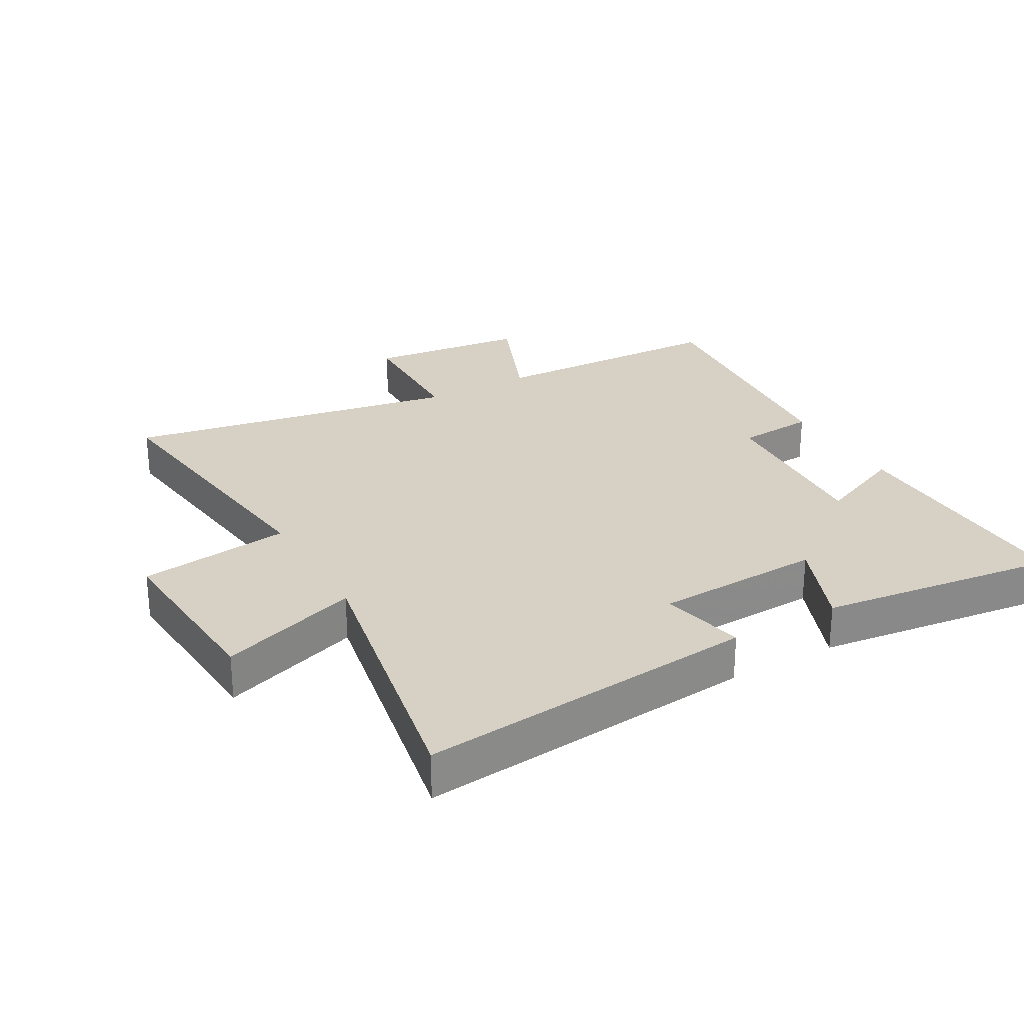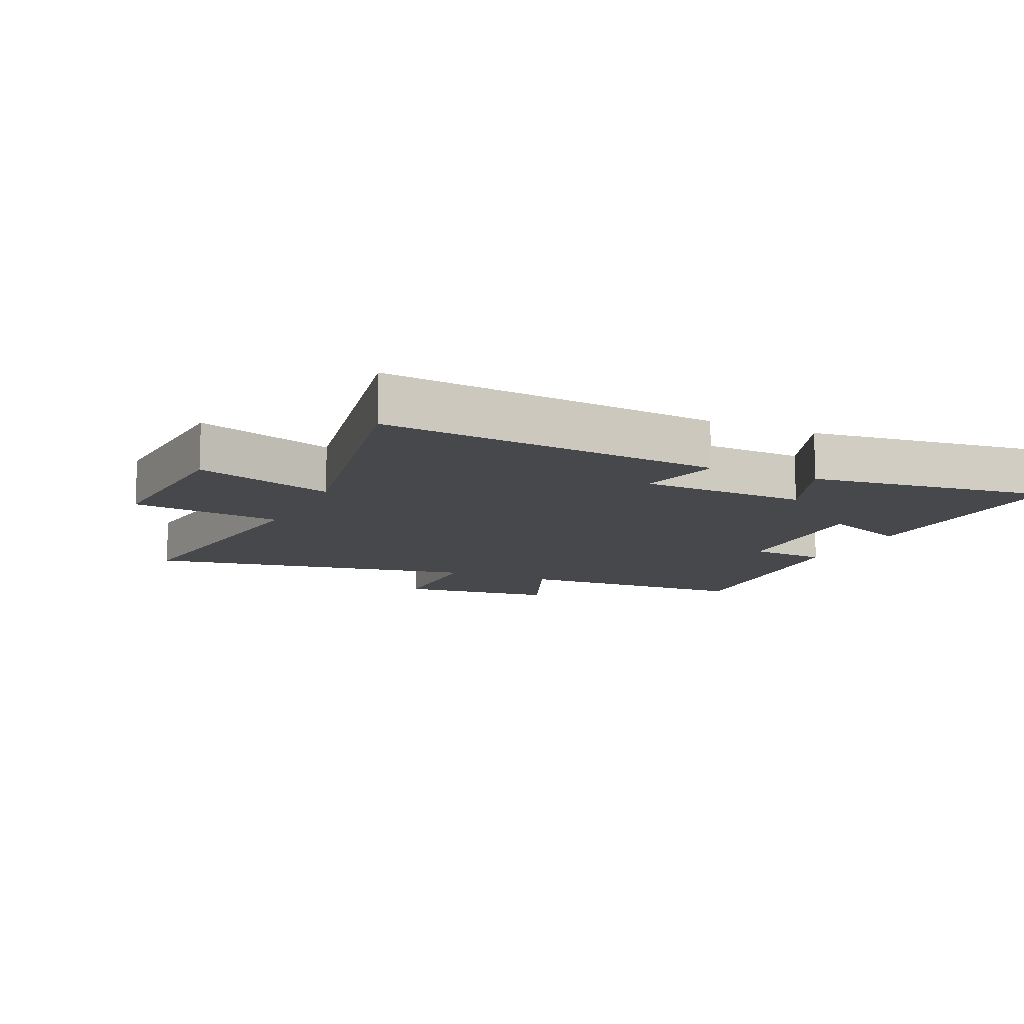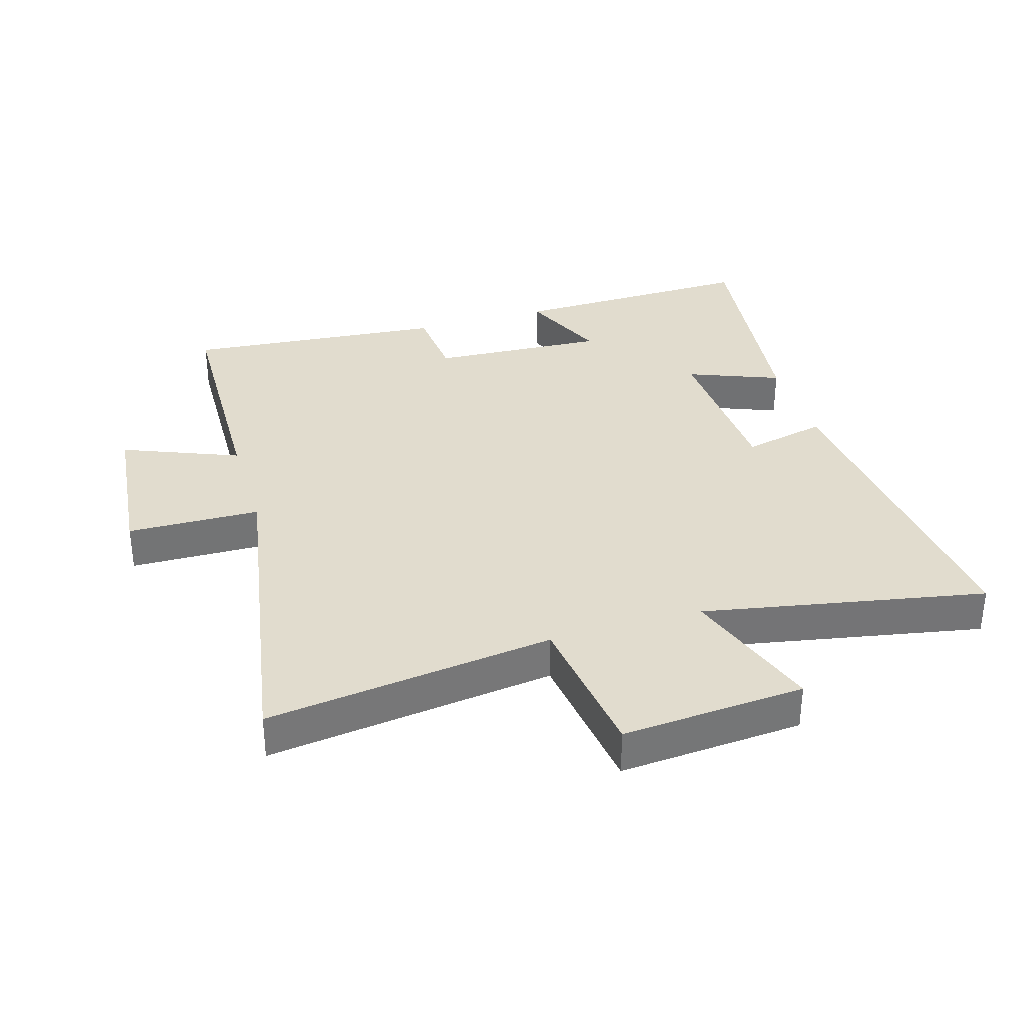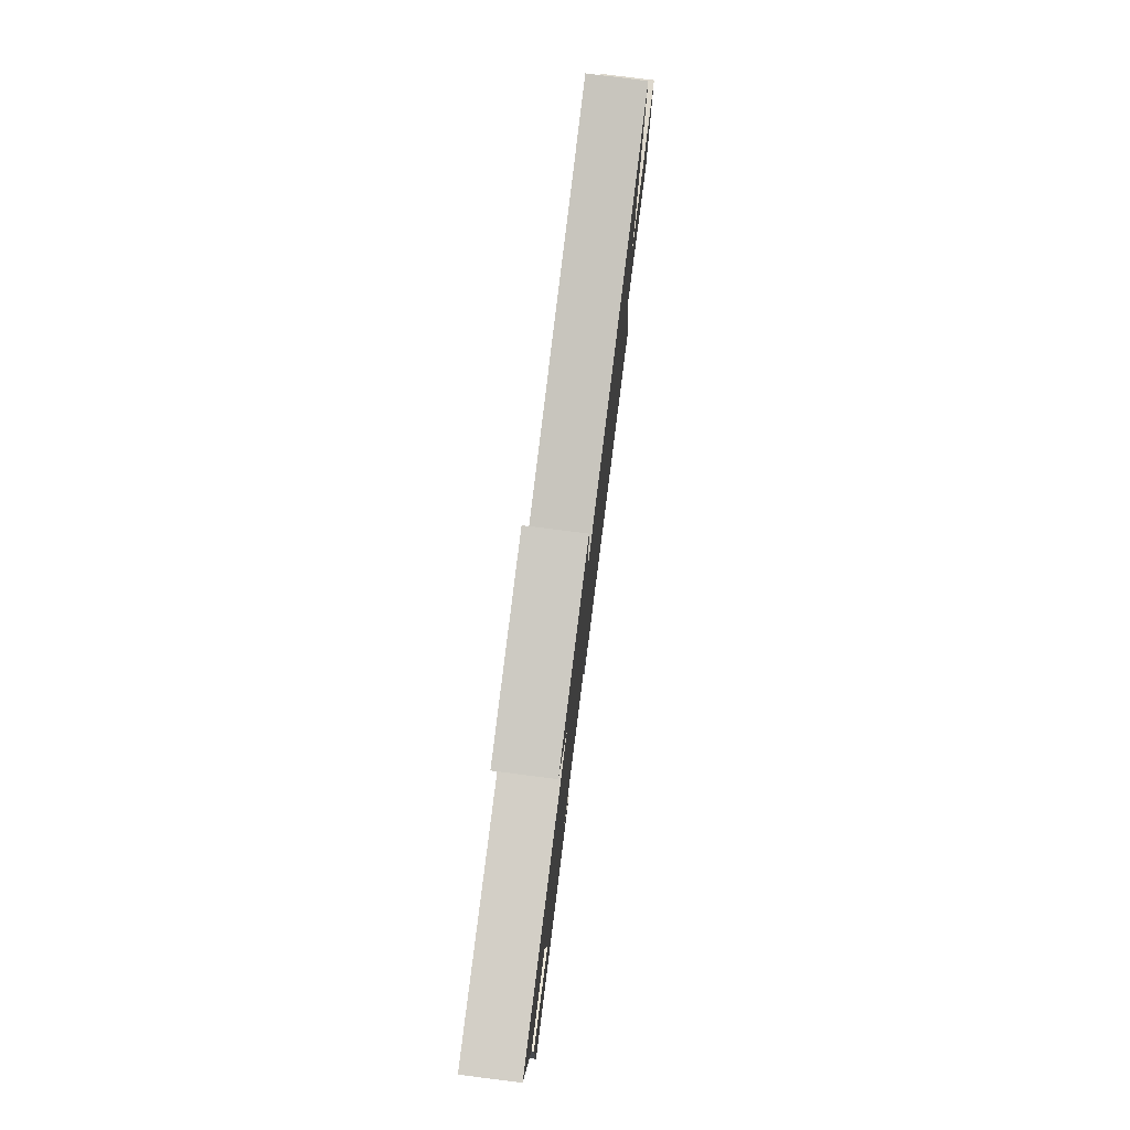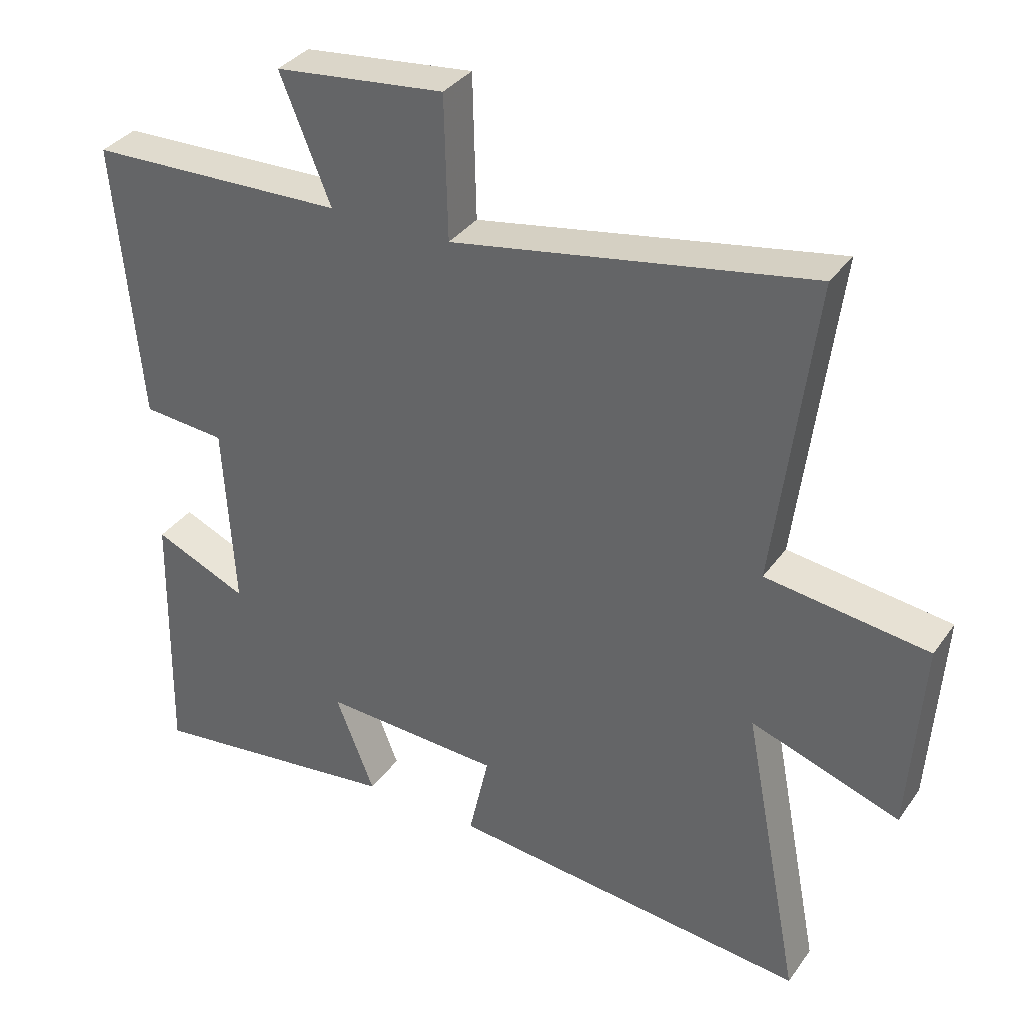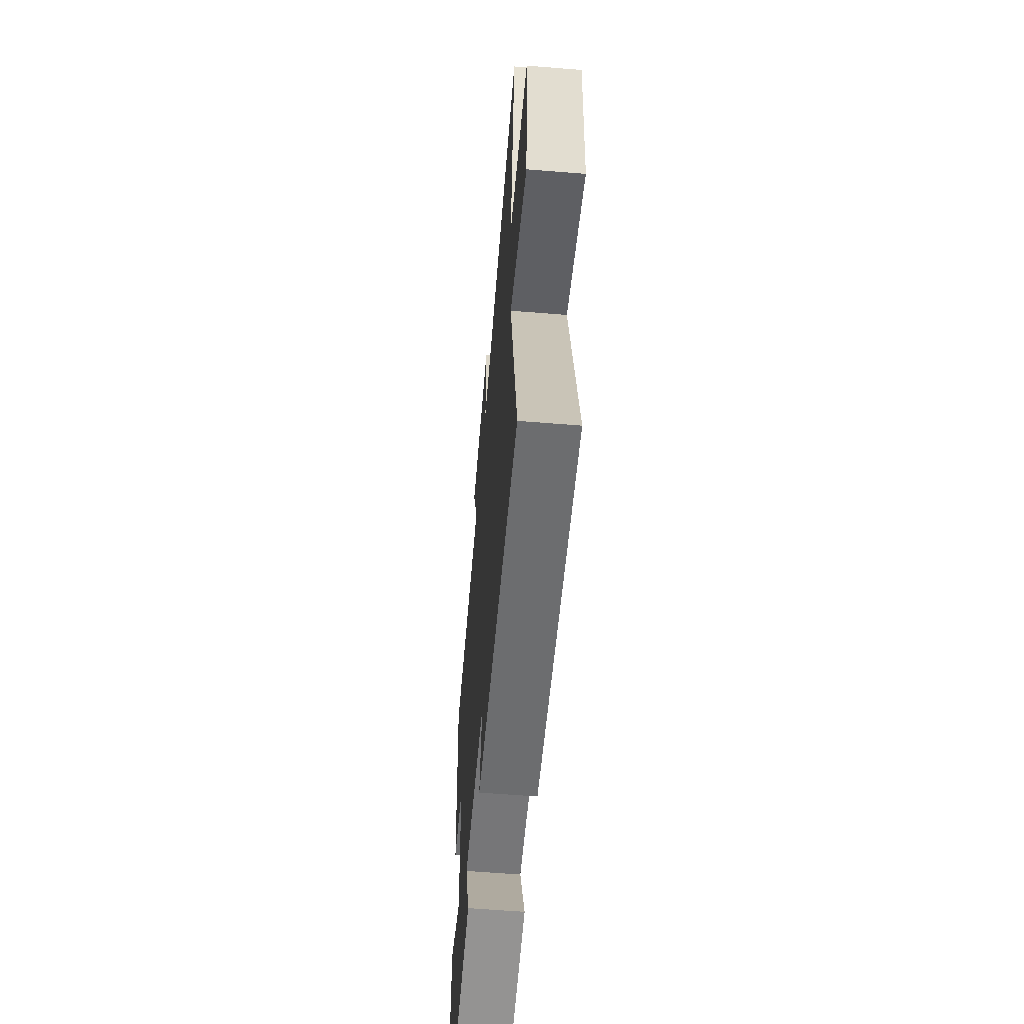
<metadata>
{"format":"obj","ext":"obj","renderer":"f3d","projection":"perspective","resolution":1024,"background":"white","views":[{"elev":27.0,"azim":150.4,"up":"+Y"},{"elev":-11.2,"azim":155.4,"up":"+Y"},{"elev":34.1,"azim":73.1,"up":"+Y"},{"elev":79.6,"azim":-82.8,"up":"+Z"},{"elev":34.9,"azim":30.5,"up":"+Z"},{"elev":-59.5,"azim":85.2,"up":"+Z"}]}
</metadata>
<code>
v -0.538 0.07 0.488
v -0.155 0.07 0.5
v -0.23 0.07 0.683
v 0.022 0.07 0.711
v 0.027 0.07 0.5
v 0.558 0.07 0.595
v 0.5 0.07 0.139
v 0.741 0.07 0.108
v 0.721 0.07 -0.182
v 0.5 0.07 -0.107
v 0.586 0.07 -0.553
v 0.049 0.07 -0.5
v 0.079 0.07 -0.367
v -0.187 0.07 -0.355
v -0.129 0.07 -0.5
v -0.508 0.07 -0.548
v -0.5 0.07 -0.155
v -0.36 0.07 -0.215
v -0.376 0.07 0.063
v -0.5 0.07 0.073
v -0.538 0 0.488
v -0.155 0 0.5
v -0.23 0 0.683
v 0.022 0 0.711
v 0.027 0 0.5
v 0.558 0 0.595
v 0.5 0 0.139
v 0.741 0 0.108
v 0.721 0 -0.182
v 0.5 0 -0.107
v 0.586 0 -0.553
v 0.049 0 -0.5
v 0.079 0 -0.367
v -0.187 0 -0.355
v -0.129 0 -0.5
v -0.508 0 -0.548
v -0.5 0 -0.155
v -0.36 0 -0.215
v -0.376 0 0.063
v -0.5 0 0.073
f 19 20 1 2
f 18 19 2
f 15 16 17 18
f 14 15 18
f 13 14 18 2
f 10 11 12 13
f 10 13 2
f 7 8 9 10
f 7 10 2 3
f 5 6 7
f 5 7 3
f 3 4 5
f 22 21 40 39
f 22 39 38
f 38 37 36 35
f 38 35 34
f 22 38 34 33
f 33 32 31 30
f 22 33 30
f 30 29 28 27
f 23 22 30 27
f 27 26 25
f 23 27 25
f 25 24 23
f 1 21 22 2
f 2 22 23 3
f 3 23 24 4
f 4 24 25 5
f 5 25 26 6
f 6 26 27 7
f 7 27 28 8
f 8 28 29 9
f 9 29 30 10
f 10 30 31 11
f 11 31 32 12
f 12 32 33 13
f 13 33 34 14
f 14 34 35 15
f 15 35 36 16
f 16 36 37 17
f 17 37 38 18
f 18 38 39 19
f 19 39 40 20
f 20 40 21 1

</code>
